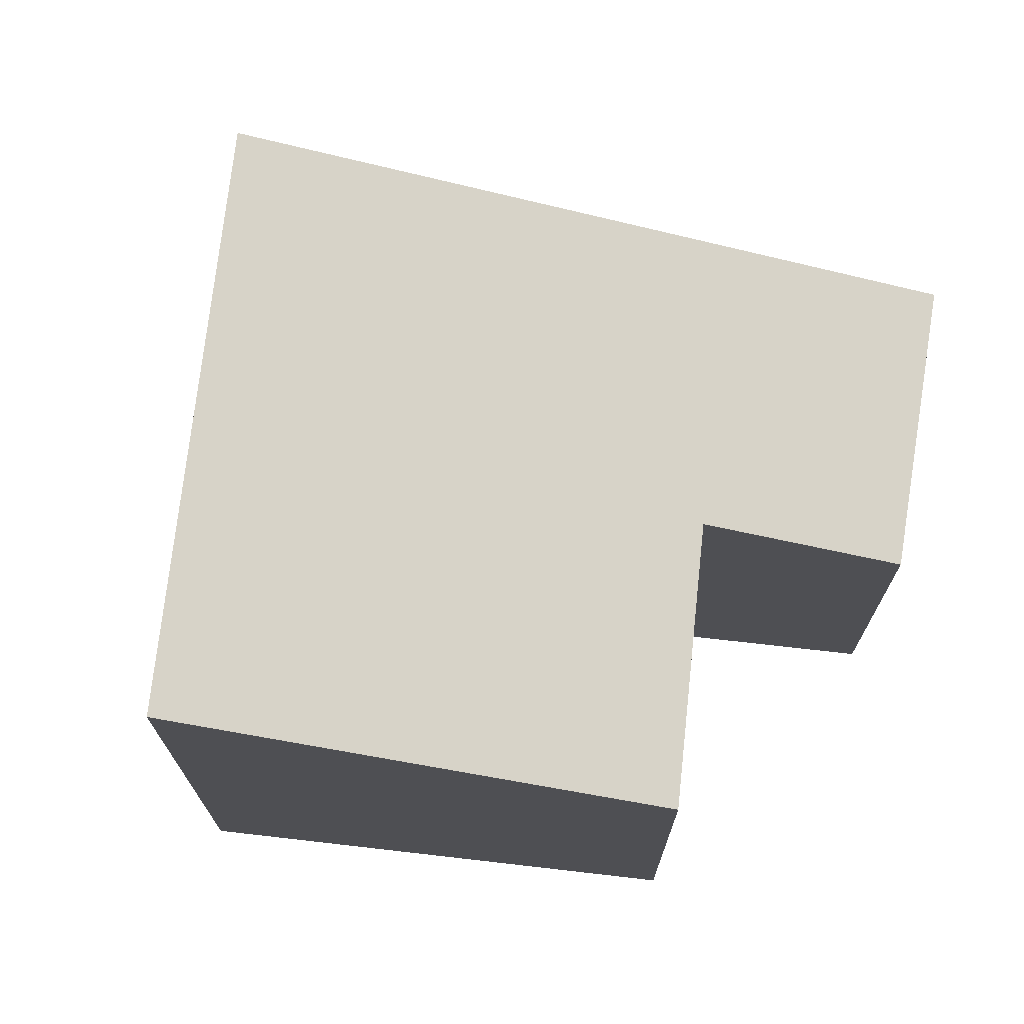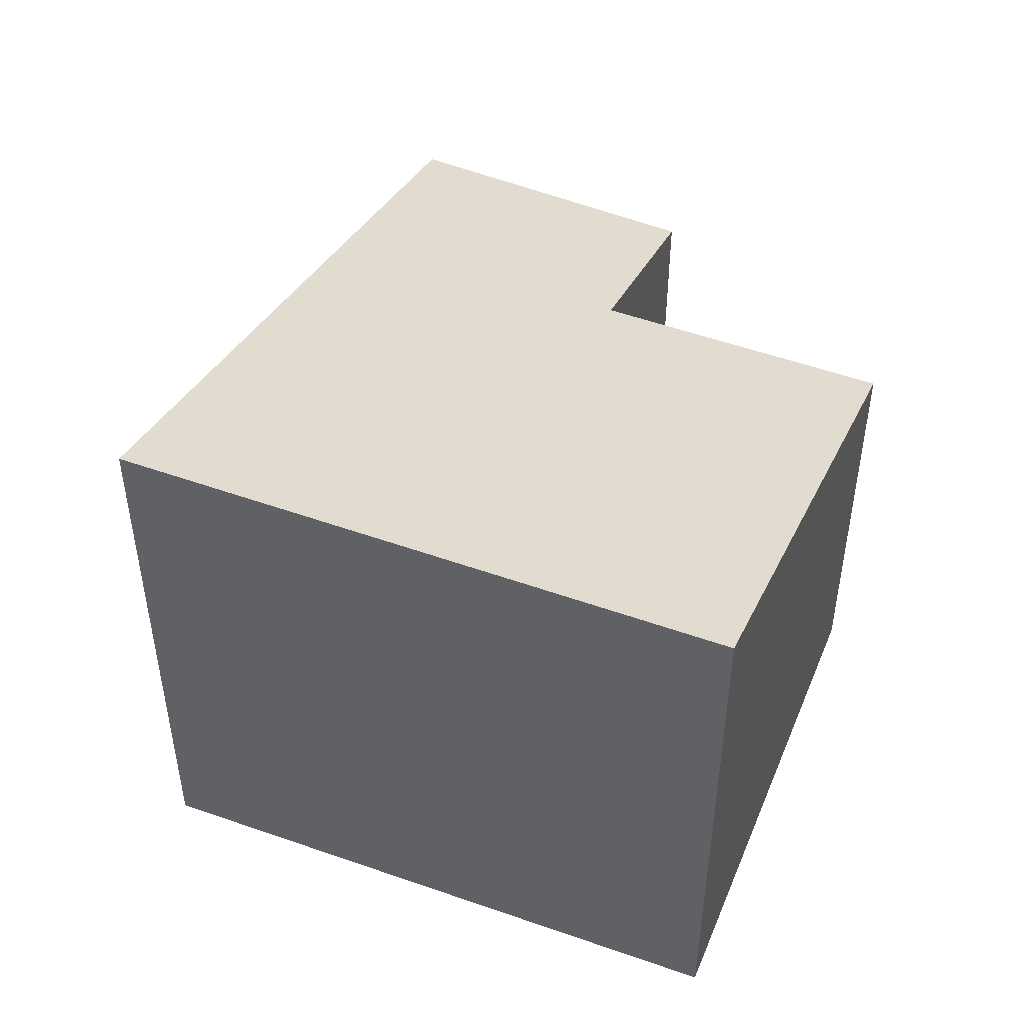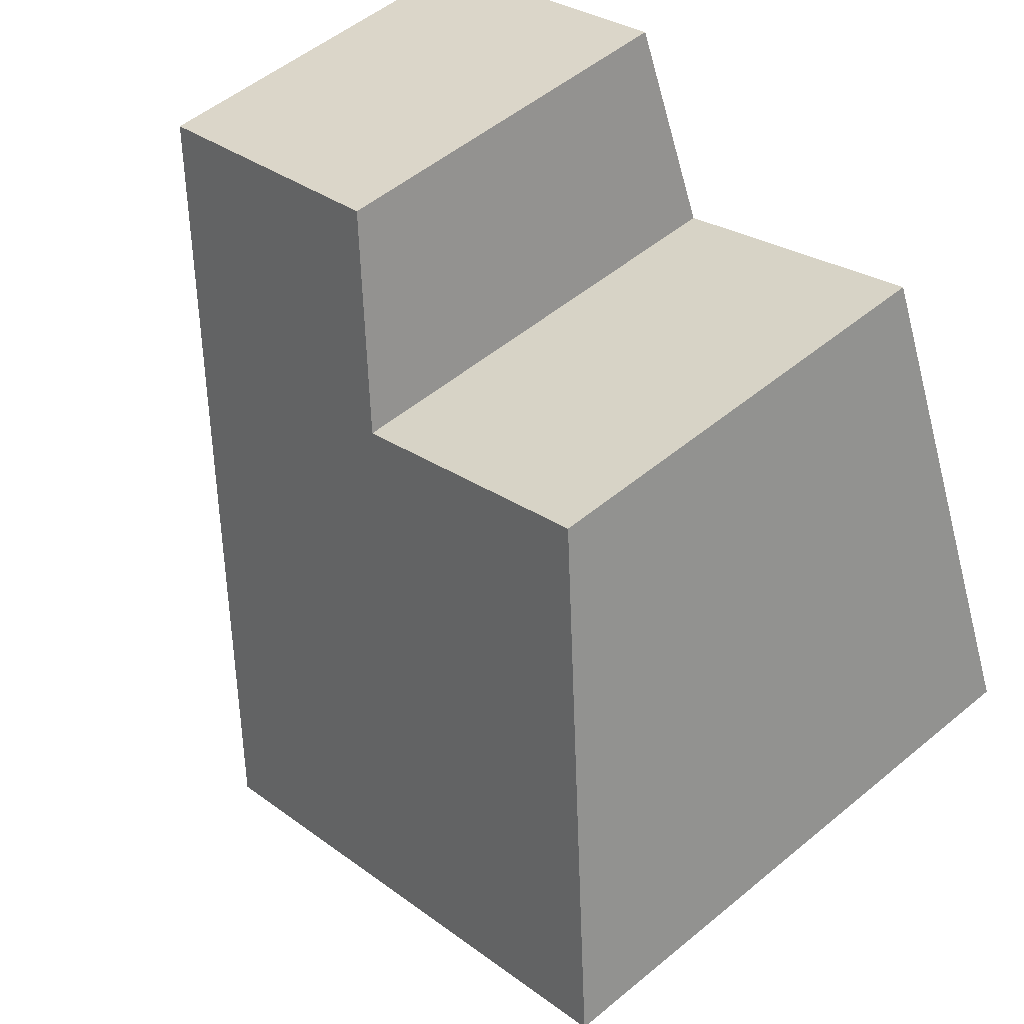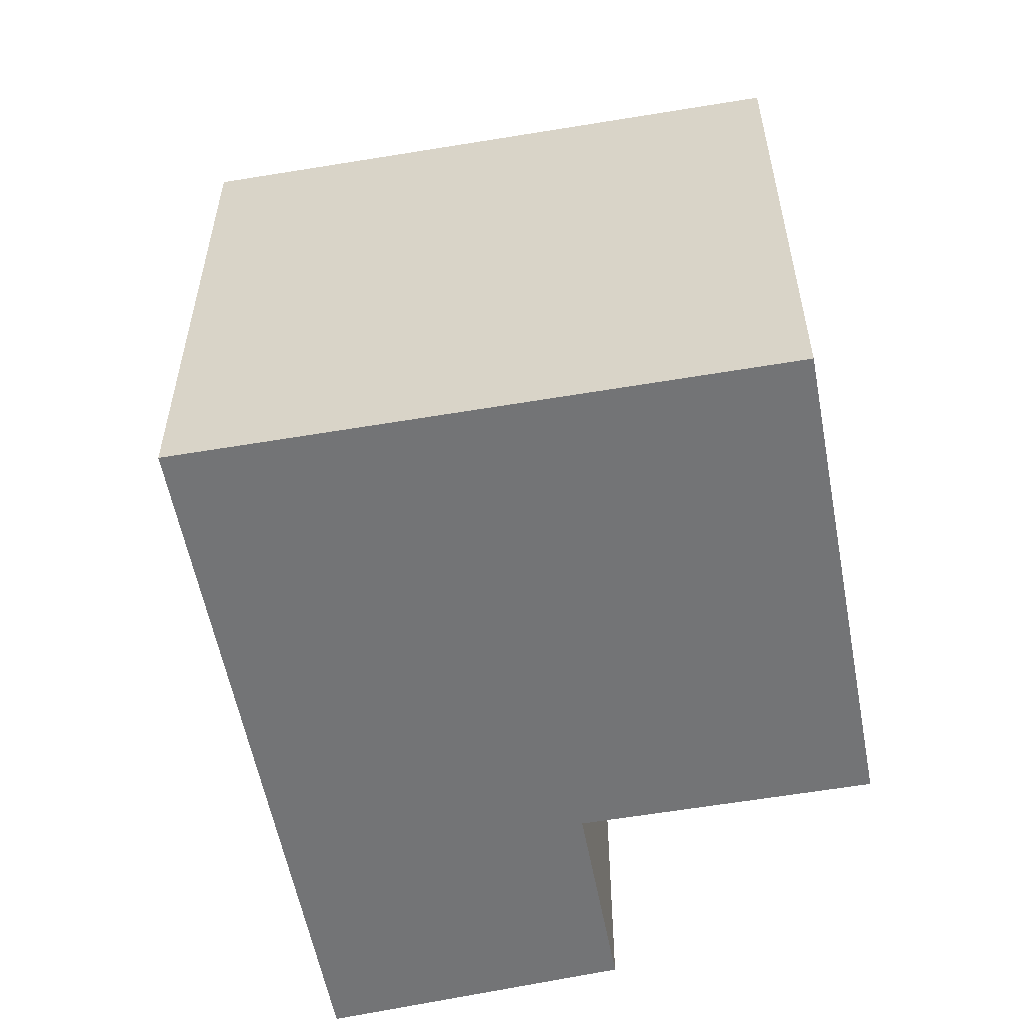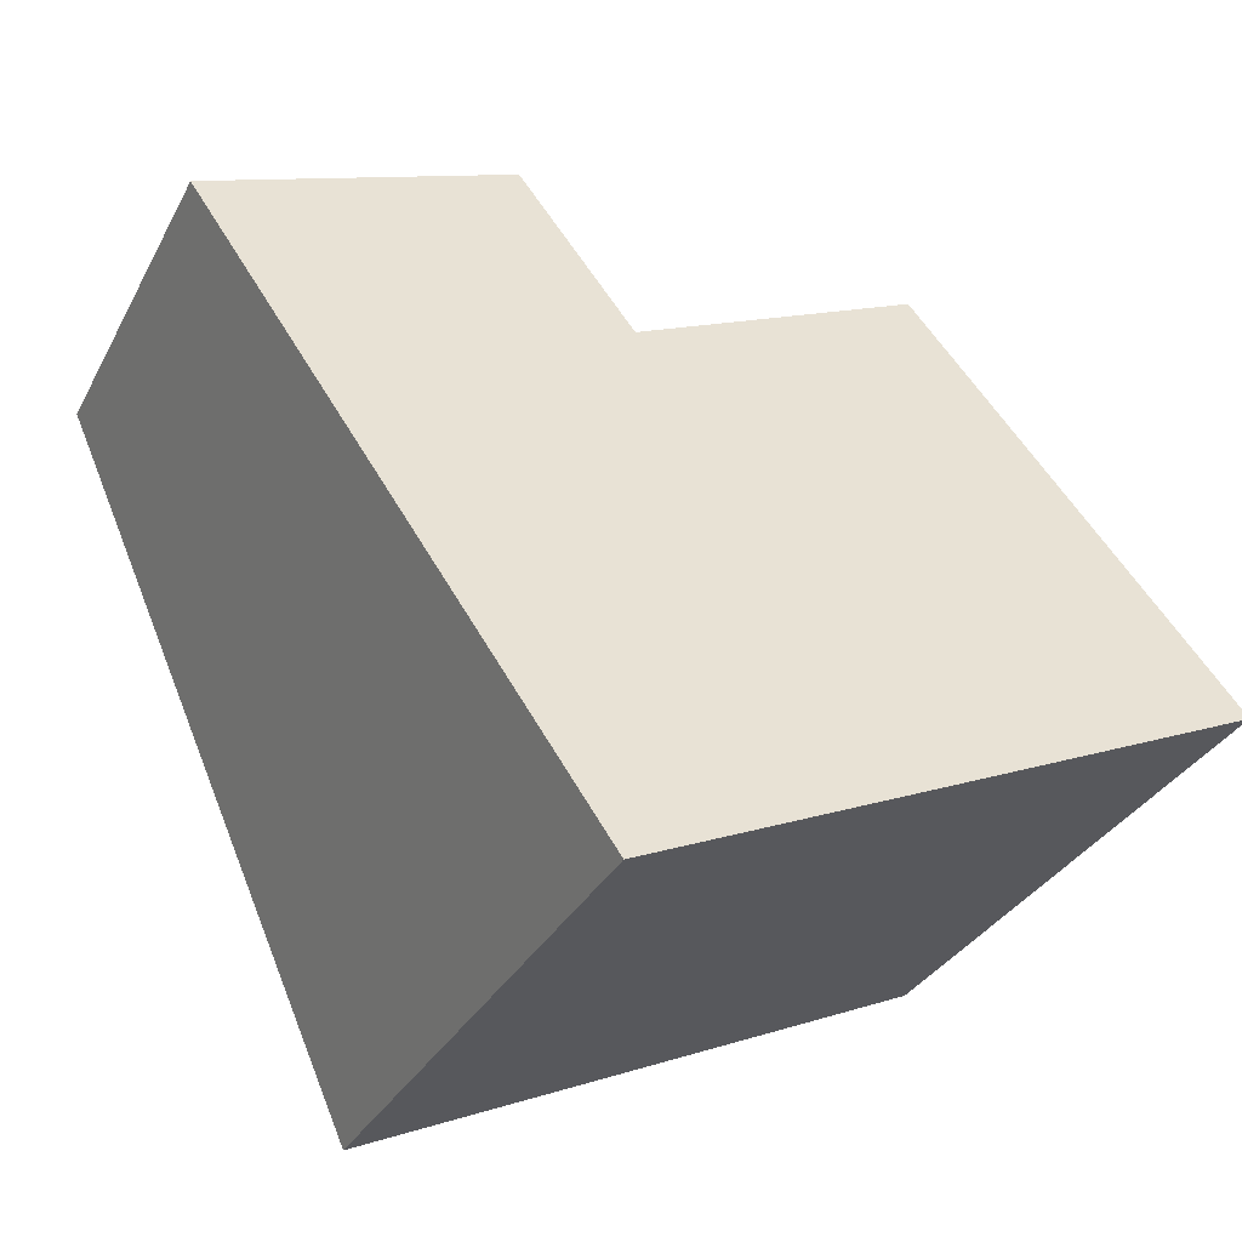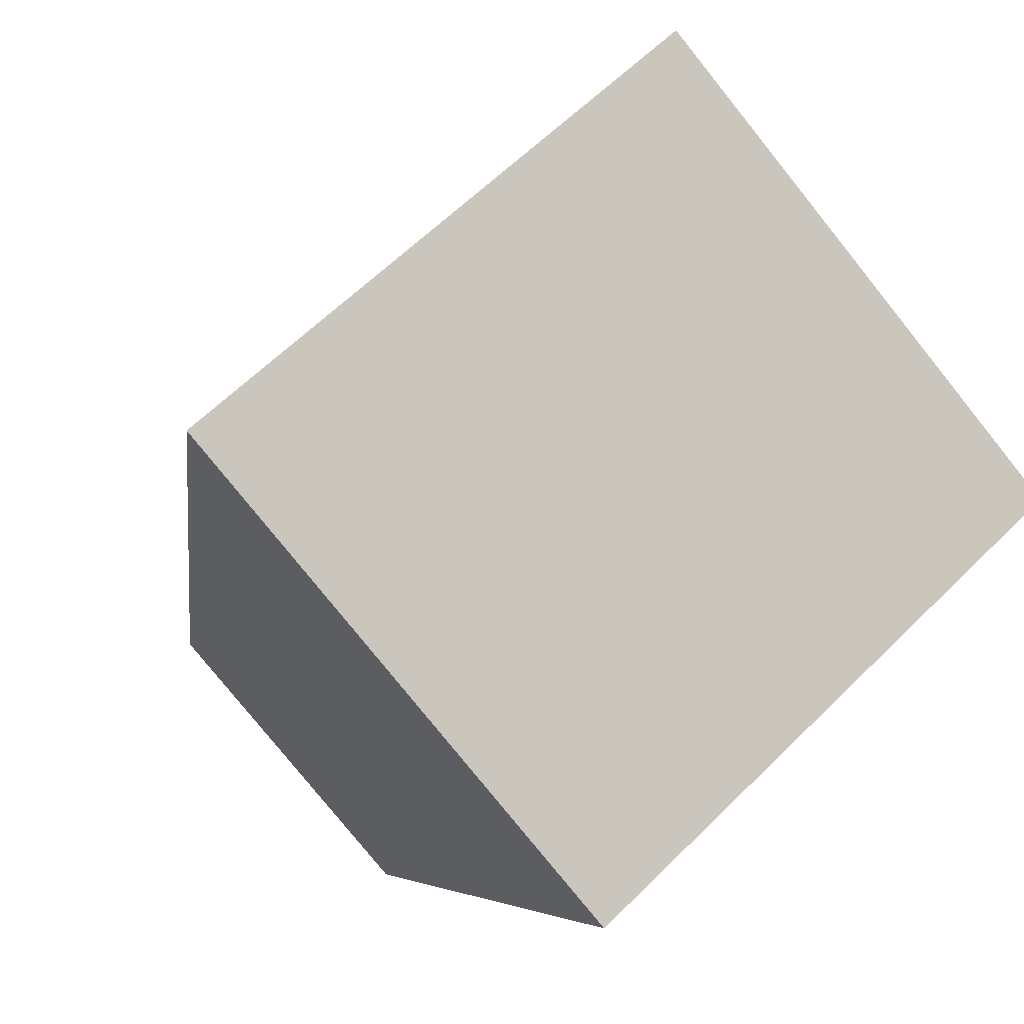
<metadata>
{"format":"obj","ext":"obj","renderer":"f3d","projection":"perspective","resolution":1024,"background":"white","views":[{"elev":71.6,"azim":-60.0,"up":"+Y"},{"elev":49.0,"azim":-134.7,"up":"+Y"},{"elev":53.2,"azim":-131.5,"up":"+Z"},{"elev":-56.2,"azim":-145.9,"up":"+Y"},{"elev":-32.1,"azim":156.0,"up":"+Z"},{"elev":-79.2,"azim":-141.2,"up":"+Z"}]}
</metadata>
<code>
v  4.883 5.132 -2.18
v  4.925 3.214 4.769
v  7.519 3.189 3.816
v  4.178 3.77 3.051
v  1.78 3.745 4.106
v  0 5.073 3.106e-16
v  4.925 -2.92e-16 4.769
v  7.519 -2.337e-16 3.816
v  0 0 0
v  1.78 -2.514e-16 4.106
v  4.178 -1.868e-16 3.051
v  4.883 1.335e-16 -2.18
g defaultobject
f 1 2 3
f 2 1 4
f 4 1 5
f 5 1 6
f 7 3 2
f 3 7 8
f 9 5 6
f 5 9 10
f 11 2 4
f 2 11 7
f 3 12 1
f 12 3 8
f 12 6 1
f 6 12 9
f 5 11 4
f 11 5 10
f 7 12 8
f 12 7 11
f 12 11 10
f 12 10 9

</code>
